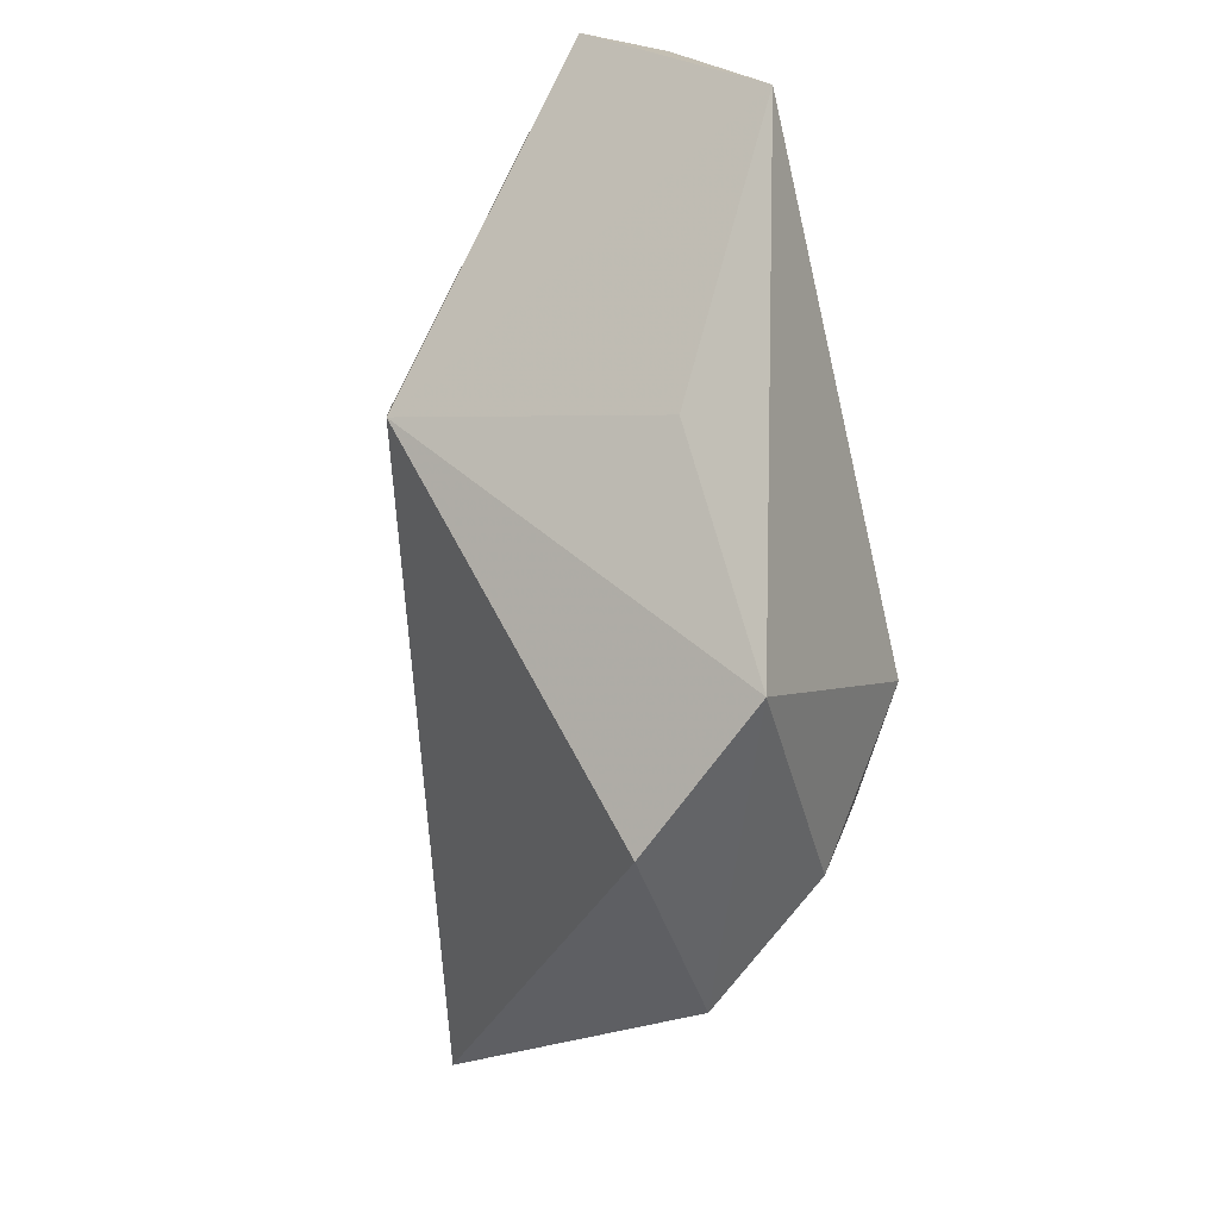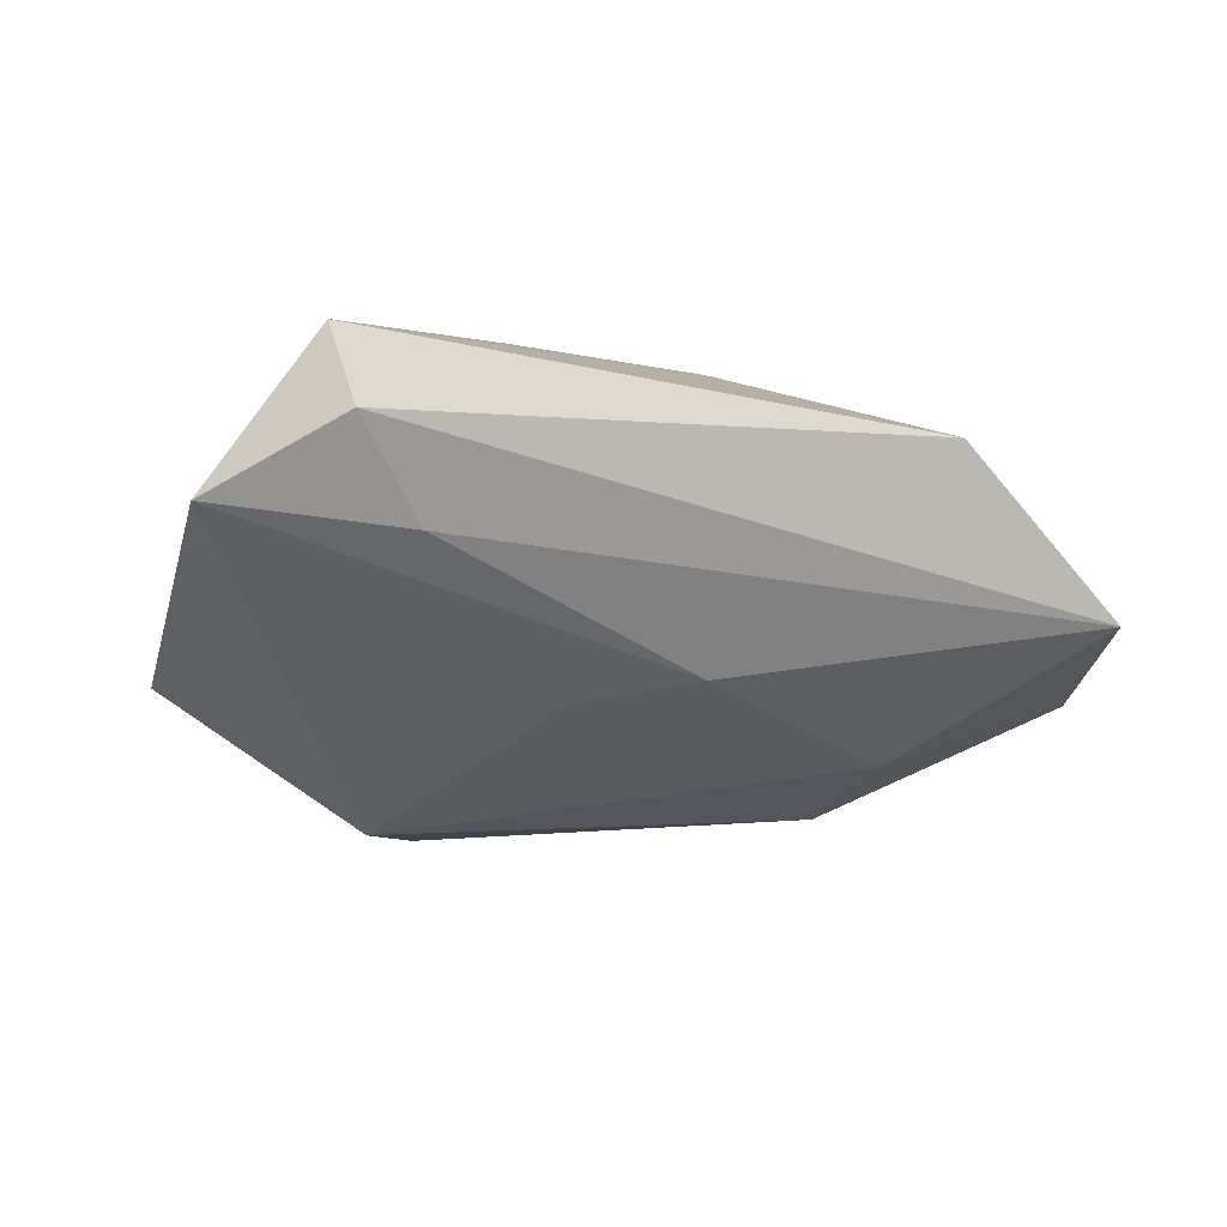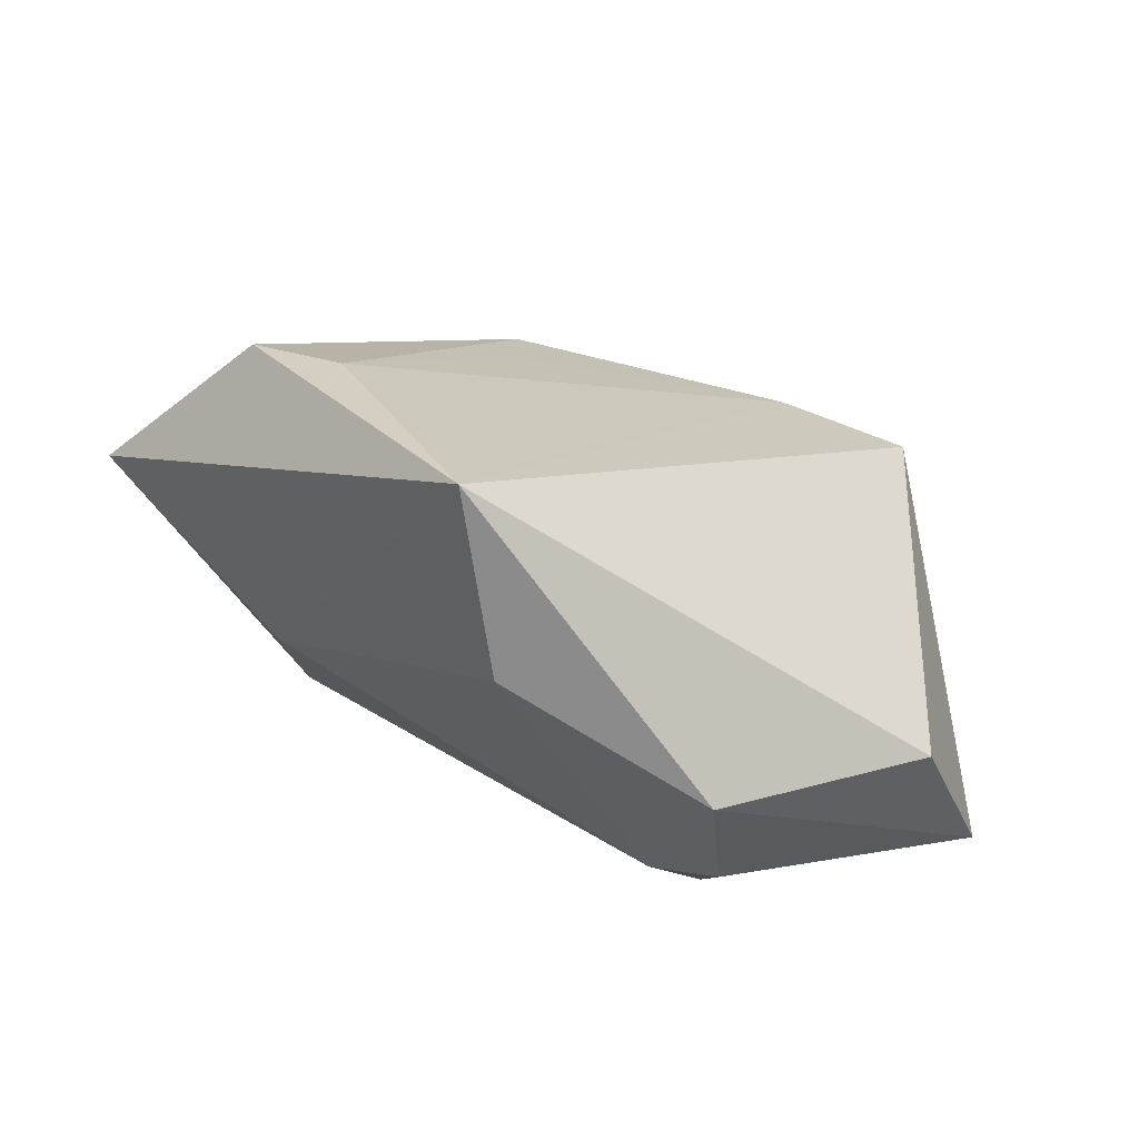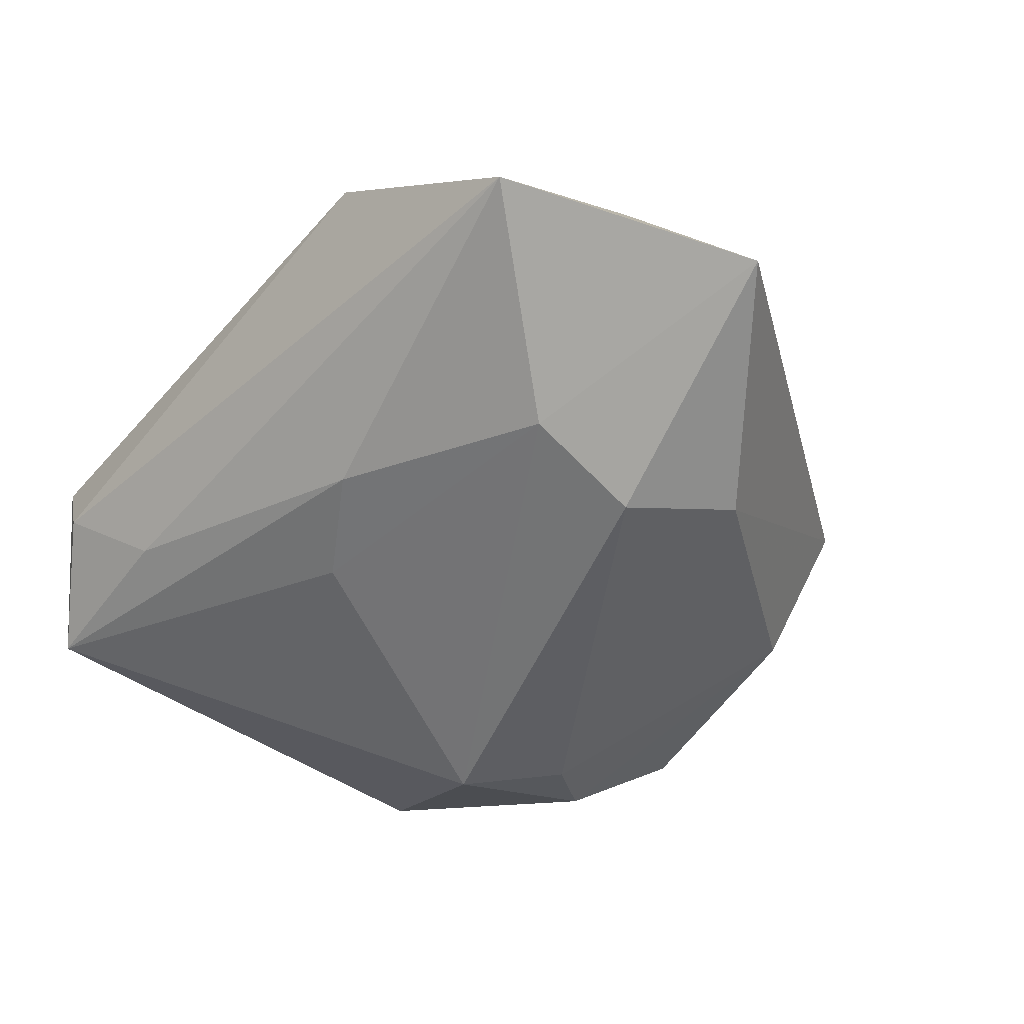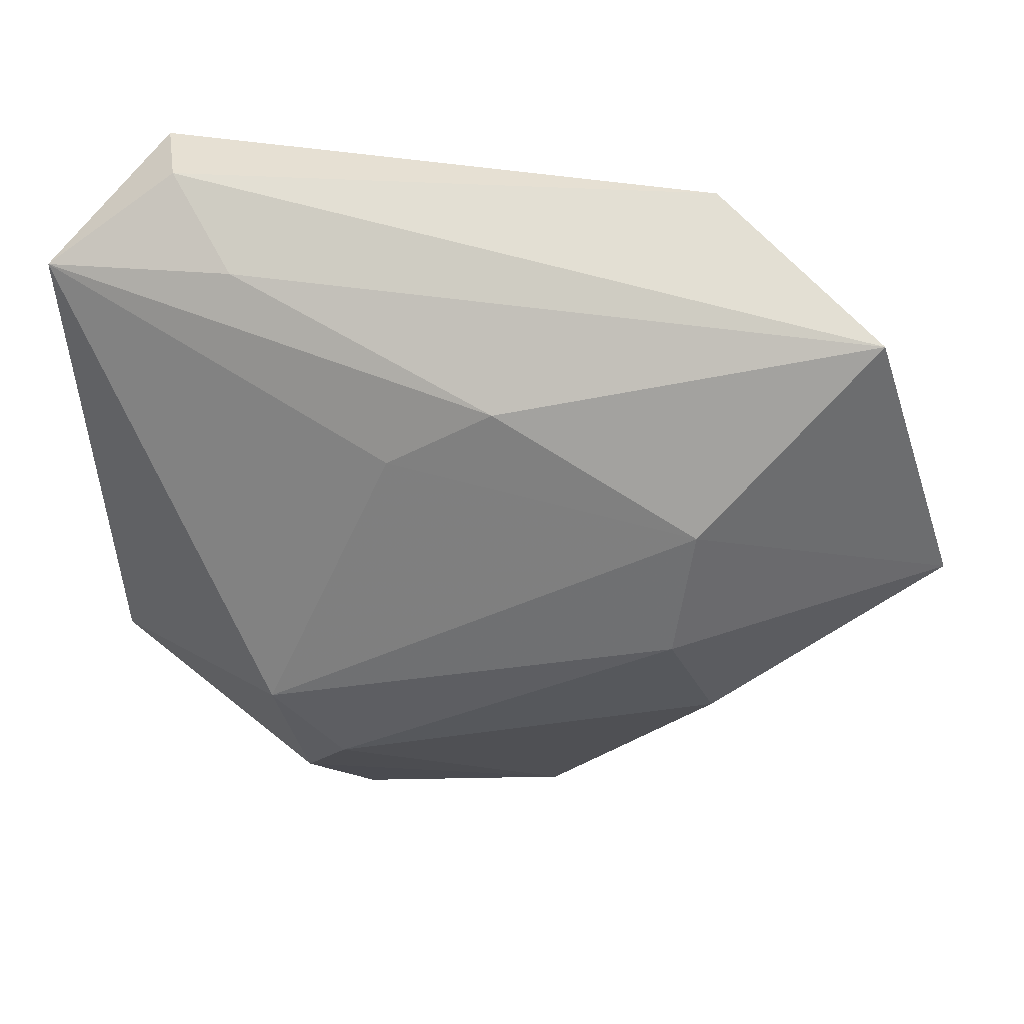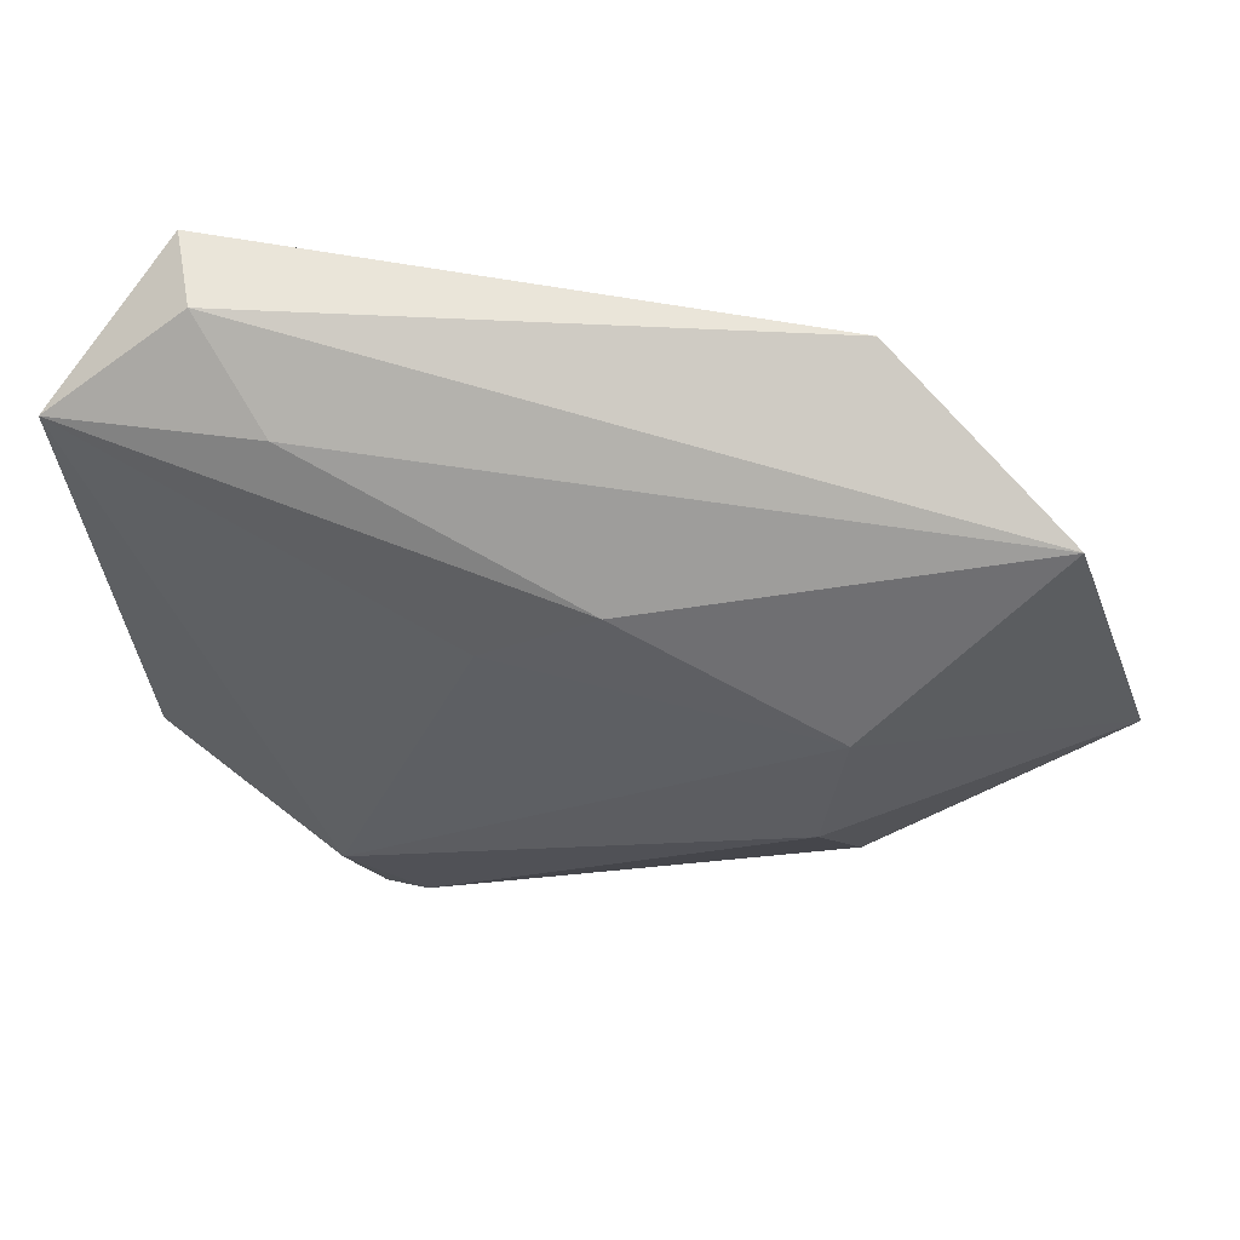
<metadata>
{"format":"obj","ext":"obj","renderer":"f3d","projection":"perspective","resolution":1024,"background":"white","views":[{"elev":-14.0,"azim":83.0,"up":"+Y"},{"elev":-21.5,"azim":162.5,"up":"+Z"},{"elev":-76.0,"azim":-20.9,"up":"+Y"},{"elev":-52.0,"azim":-130.1,"up":"+Z"},{"elev":39.3,"azim":-169.4,"up":"+Y"},{"elev":57.8,"azim":-171.4,"up":"+Y"}]}
</metadata>
<code>
v 0.04005 -0.02002 -0.006133
v 0.03425 0.03633 0.007524
v -0.01498 0.01396 0.01741
v -0.005947 0.01633 0.01814
v 0.01741 -0.03002 -0.01496
v -0.02251 0.03741 0.004301
v -0.03896 0.01108 0.007049
v -0.01735 -0.04304 0.01332
v -0.03018 -0.01548 0.01414
v 0.006764 0.01527 -0.016
v 0.01231 -0.02332 -0.01853
v -0.01556 0.004284 0.01703
v 0.0127 -0.04096 -0.00586
v 0.03054 -0.03123 0.002616
v 0.04344 0.02835 -0.006706
v -0.04041 0.0305 -0.008869
v 0.01246 0.01067 0.0215
v 0.03159 0.03641 -0.0002088
v 0.02469 0.005902 0.02225
v -0.02689 -0.01496 -0.01269
v -0.02918 0.01563 0.0112
v -0.0388 -0.008164 0.01148
v -0.008551 -0.04021 -0.002095
v -0.02293 -0.001767 -0.01927
v 0.02412 0.03007 -0.007588
v -0.02458 0.01182 -0.0179
v 0.03838 0.002572 8.568e-05
v -0.04906 0.002292 -0.006081
v -0.003725 0.02189 -0.01506
v 0.01902 -0.01373 -0.02124
f 8 28 20
f 22 28 8
f 13 14 8
f 30 15 1
f 14 13 1
f 8 14 19
f 14 1 19
f 24 20 28
f 28 26 24
f 24 26 30
f 9 22 8
f 8 20 23
f 23 13 8
f 11 24 30
f 20 24 11
f 11 23 20
f 8 19 17
f 17 9 8
f 27 1 15
f 15 19 27
f 27 19 1
f 30 26 10
f 26 29 10
f 10 15 30
f 10 29 15
f 9 17 12
f 30 1 5
f 5 11 30
f 5 1 13
f 13 23 5
f 23 11 5
f 16 29 26
f 16 26 28
f 2 19 15
f 2 17 19
f 4 17 2
f 2 6 4
f 4 6 3
f 3 17 4
f 3 12 17
f 22 9 3
f 9 12 3
f 18 16 6
f 18 2 15
f 6 2 18
f 6 16 7
f 28 22 7
f 7 16 28
f 29 16 25
f 16 18 25
f 15 29 25
f 25 18 15
f 21 3 6
f 6 7 21
f 22 3 21
f 21 7 22

</code>
